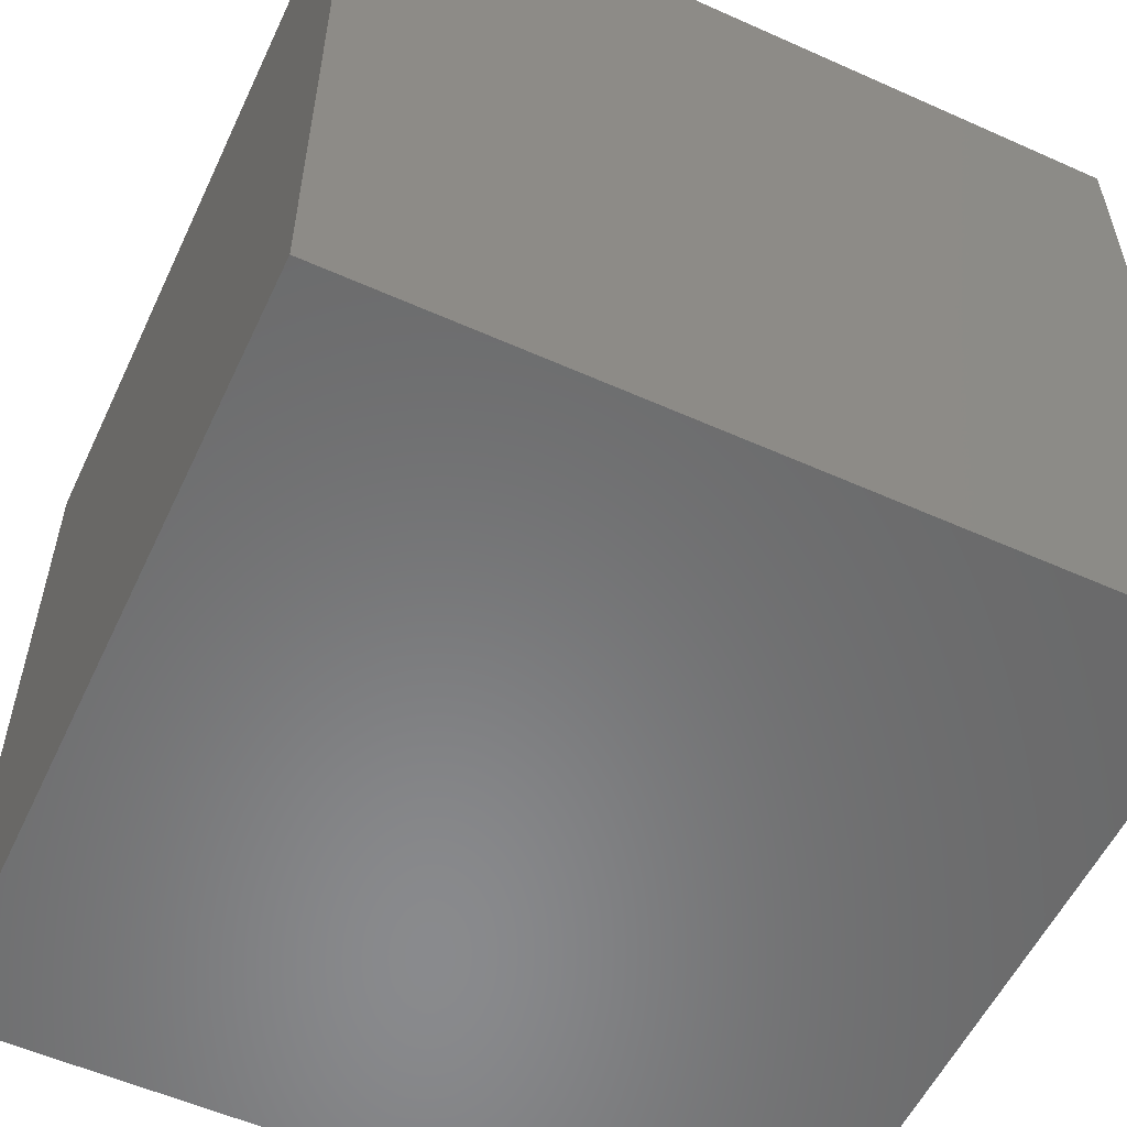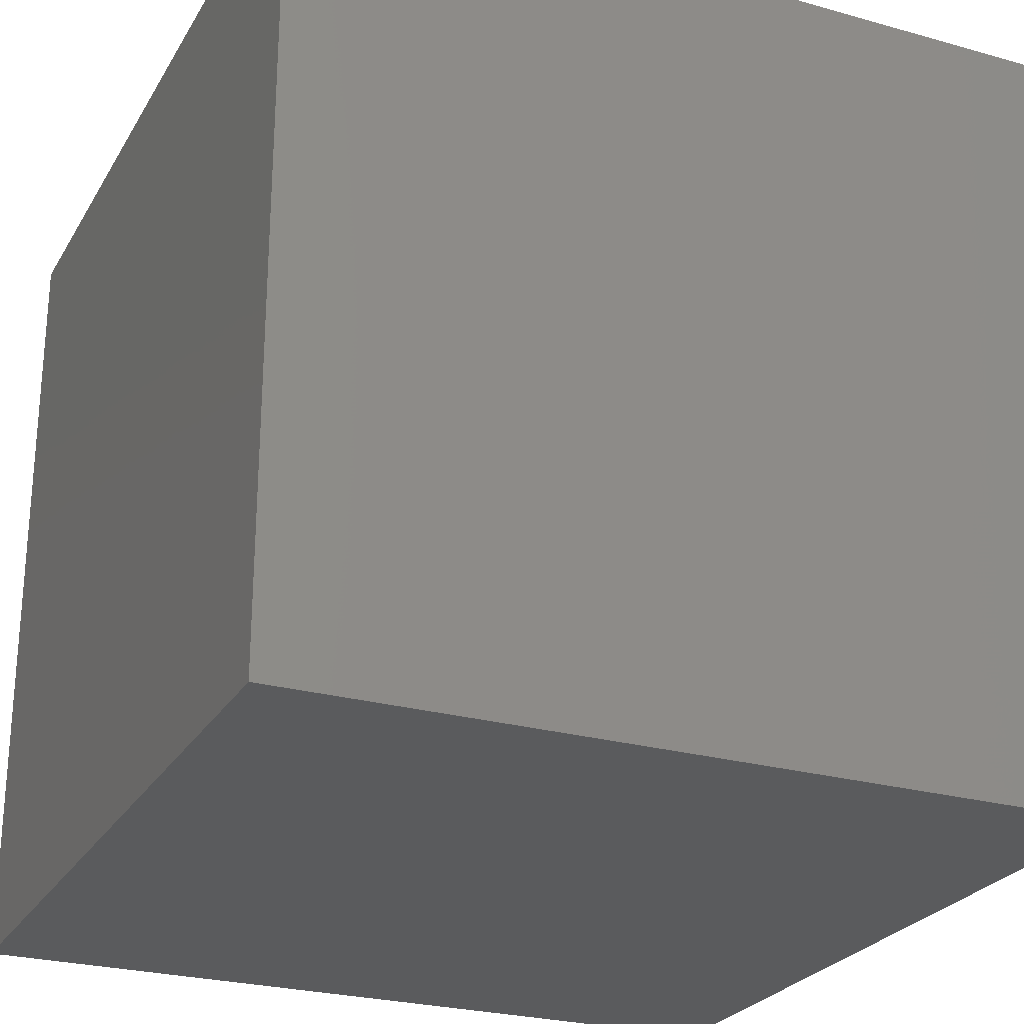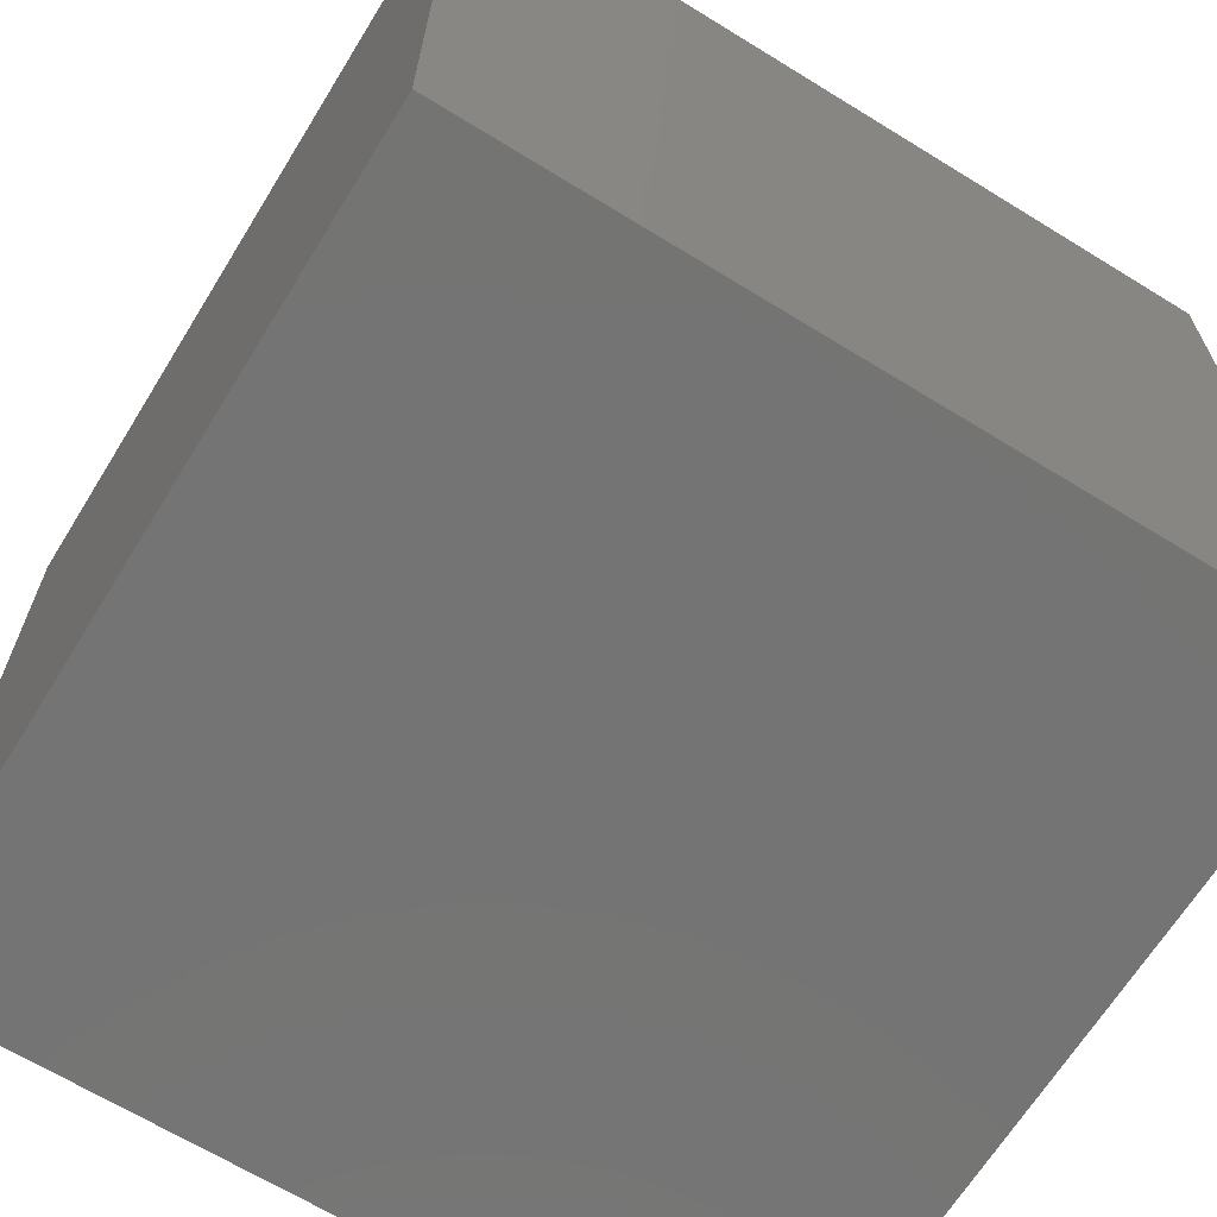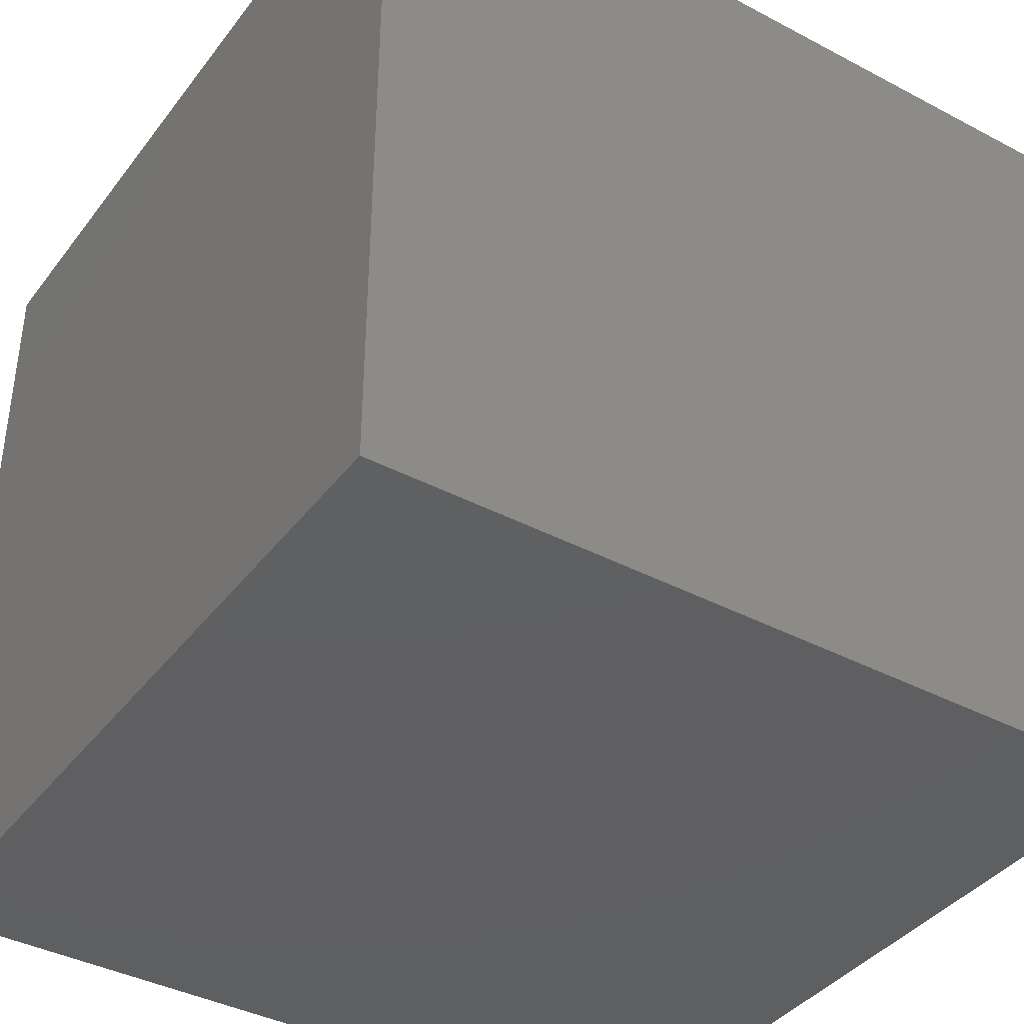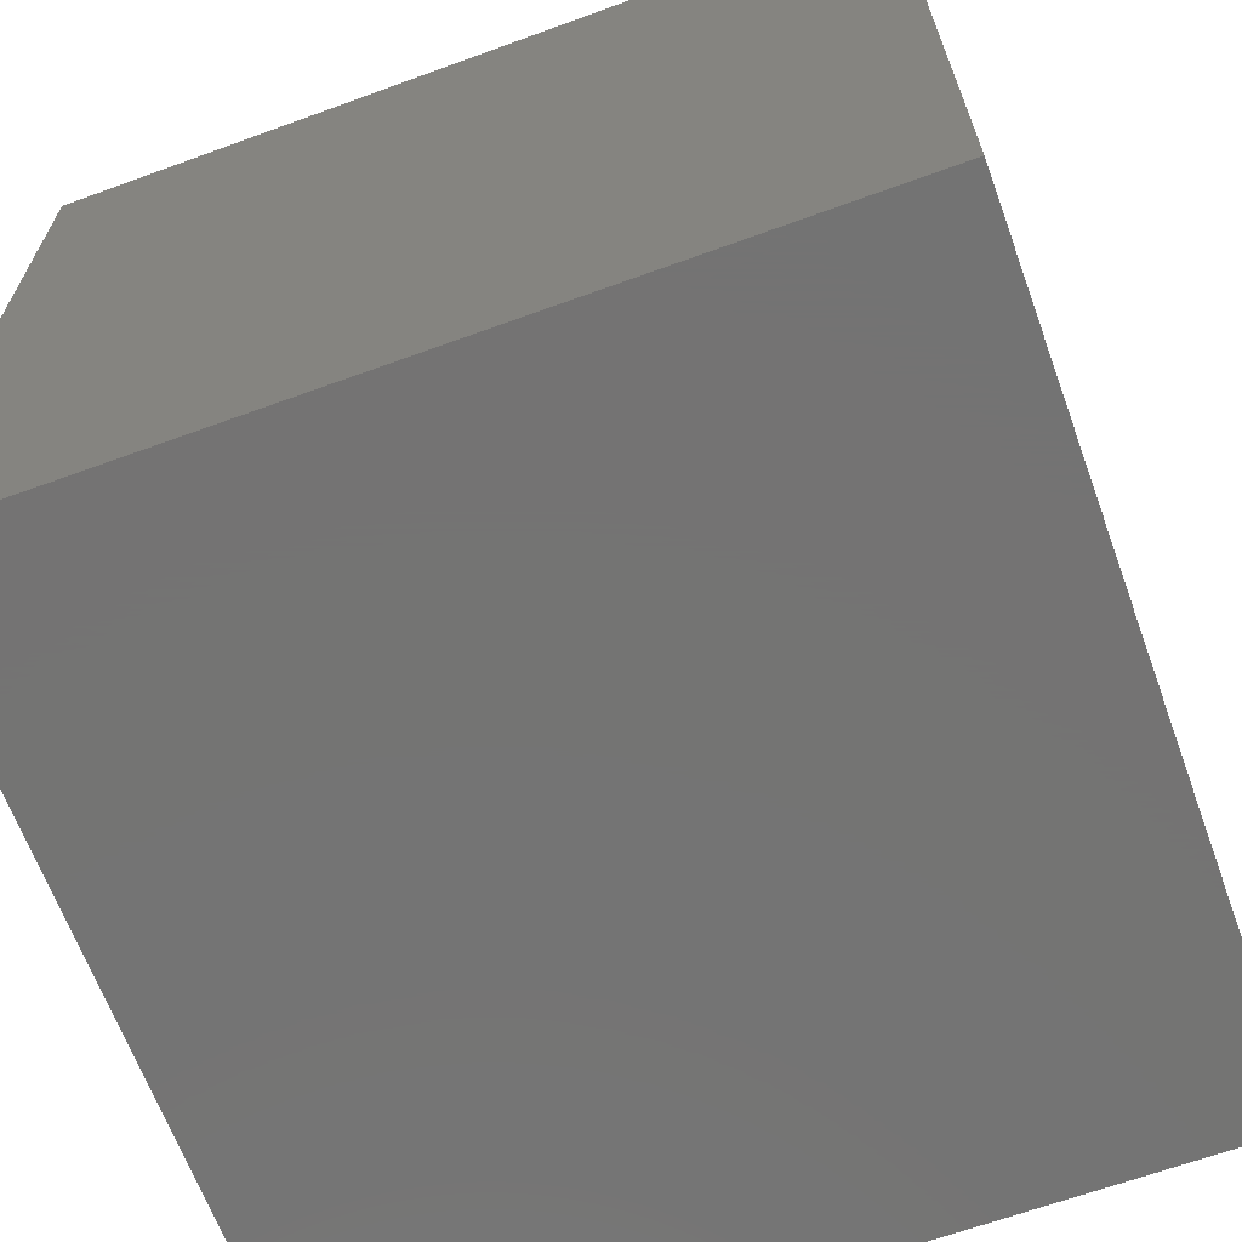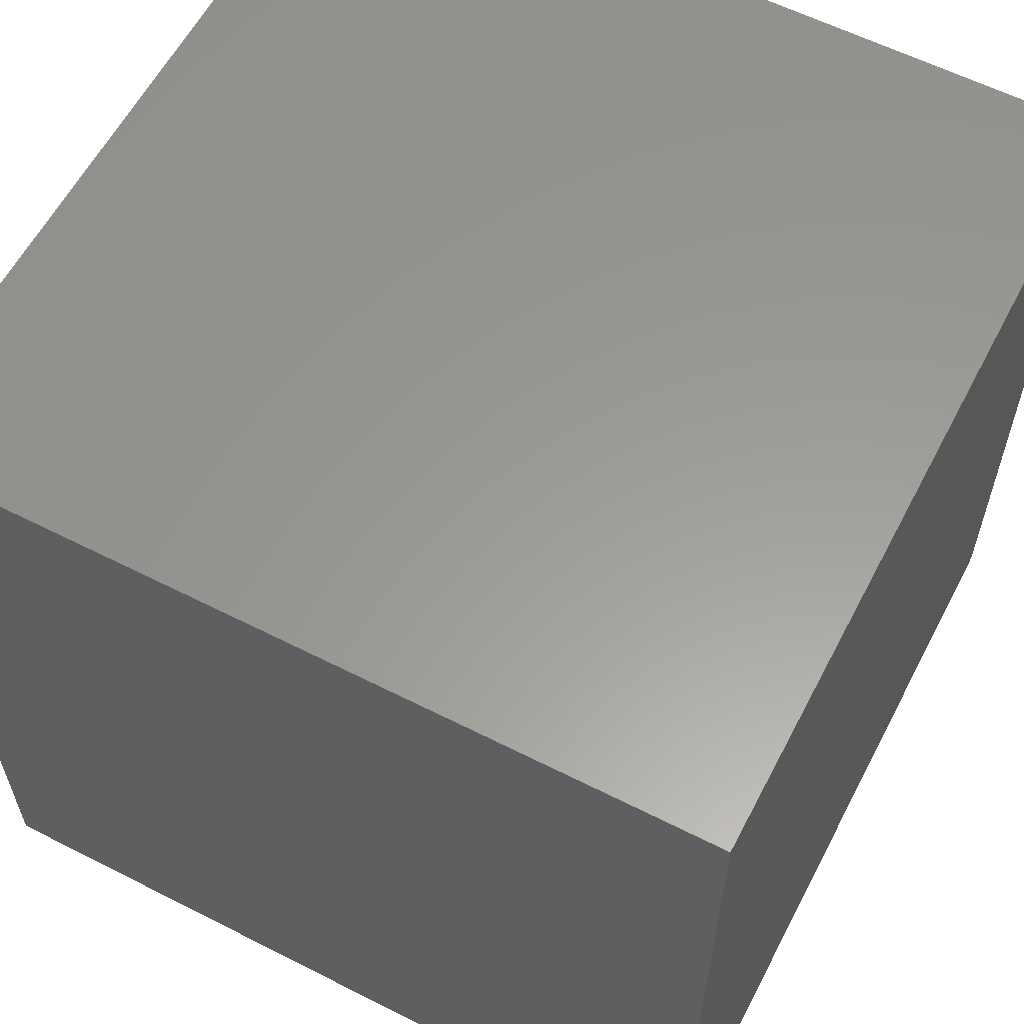
<metadata>
{"format":"stl","ext":"stl","renderer":"f3d","projection":"perspective","resolution":1024,"background":"white","views":[{"elev":-56.0,"azim":-25.1,"up":"+Y"},{"elev":-25.8,"azim":155.9,"up":"+Y"},{"elev":-66.4,"azim":-121.7,"up":"+Z"},{"elev":-39.4,"azim":56.7,"up":"+Y"},{"elev":-65.9,"azim":110.1,"up":"+Y"},{"elev":59.8,"azim":27.5,"up":"+Y"}]}
</metadata>
<code>
# stl→obj: 8 verts, 12 faces
v -3 8 -3
v -4 8 -3
v -3 7 -3
v -4 7 -3
v -3 7 -4
v -4 7 -4
v -3 8 -4
v -4 8 -4
f 1 2 3
f 3 2 4
f 5 6 7
f 7 6 8
f 4 6 3
f 3 6 5
f 2 8 4
f 4 8 6
f 1 7 2
f 2 7 8
f 3 5 1
f 1 5 7

</code>
